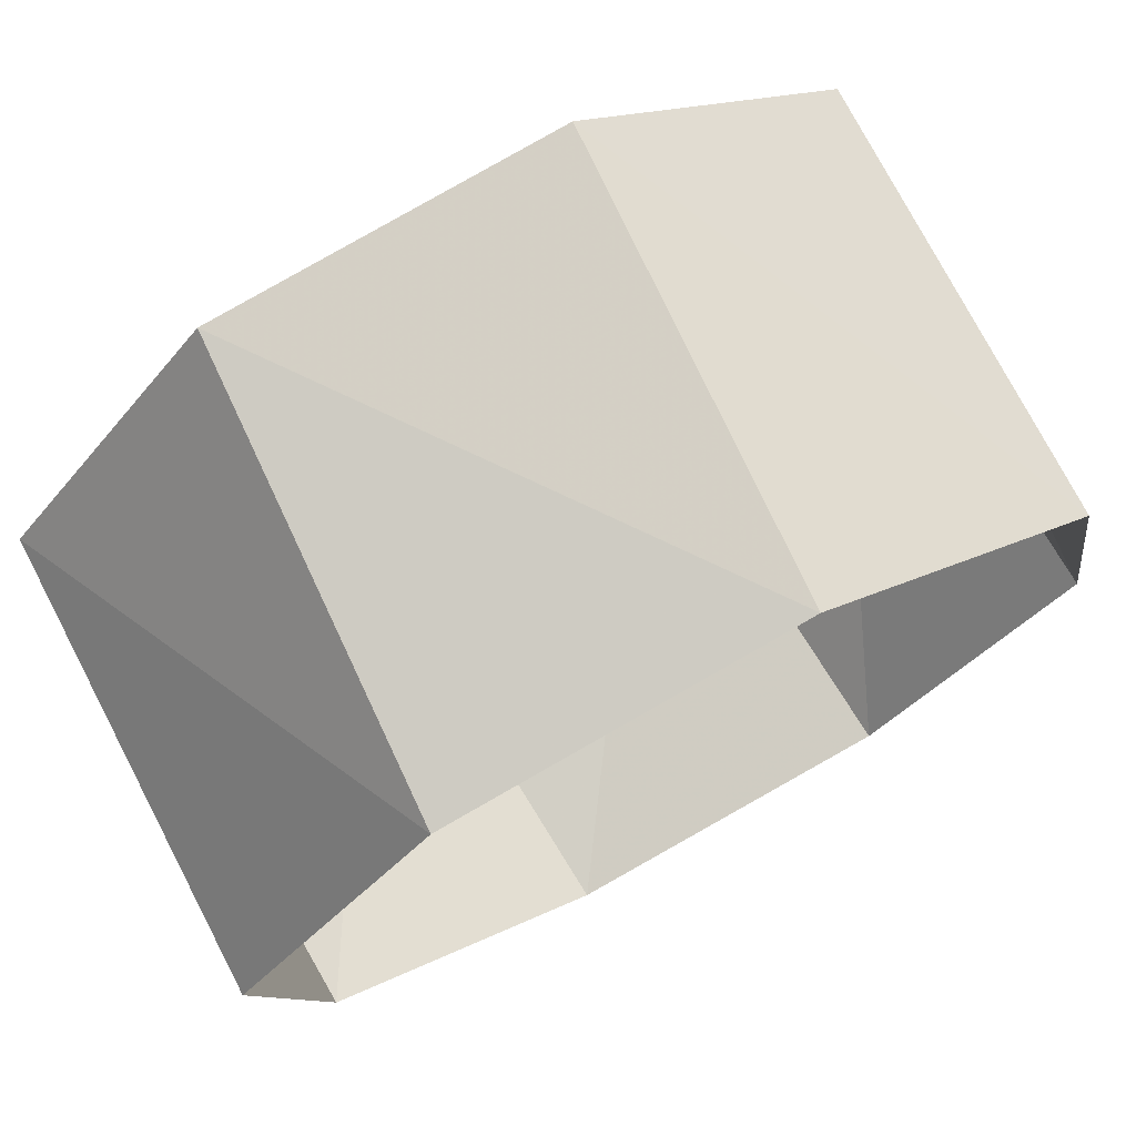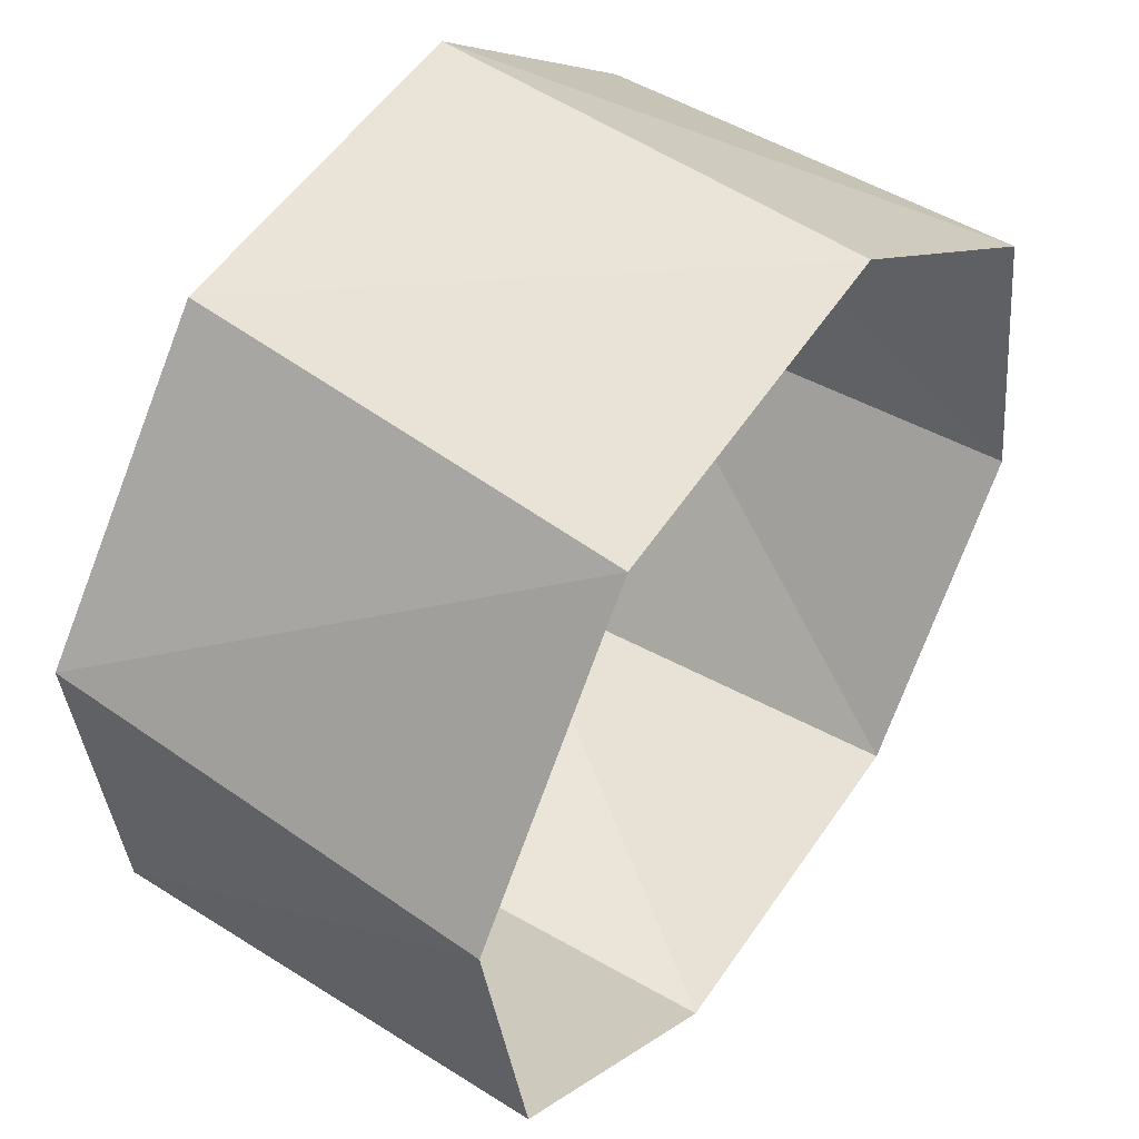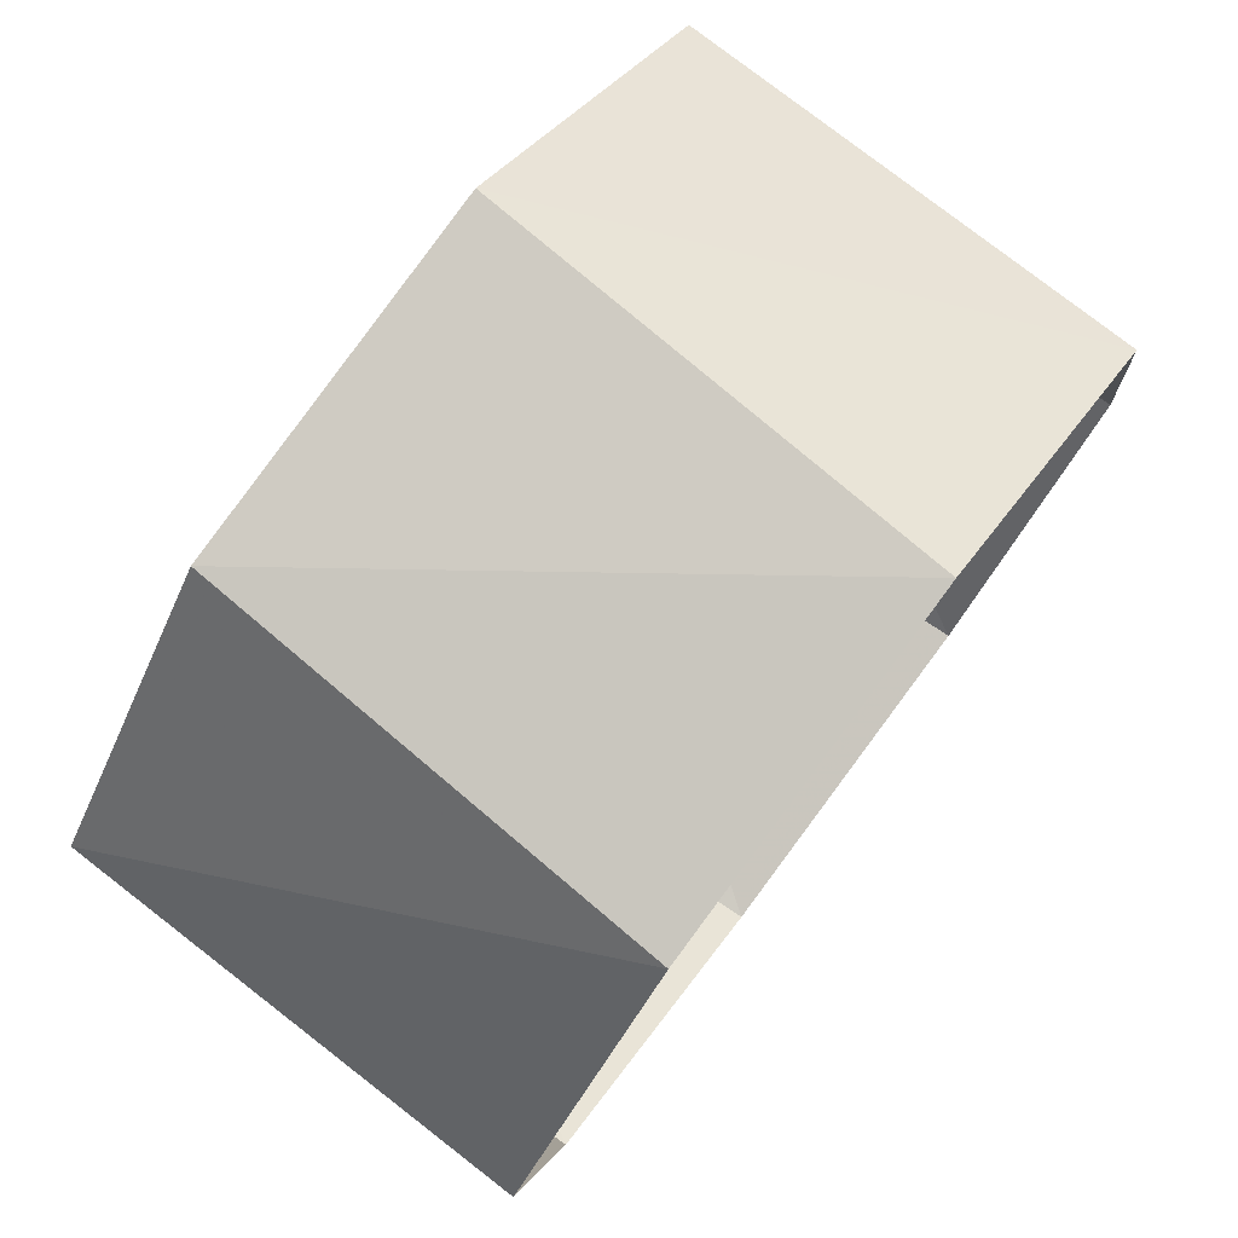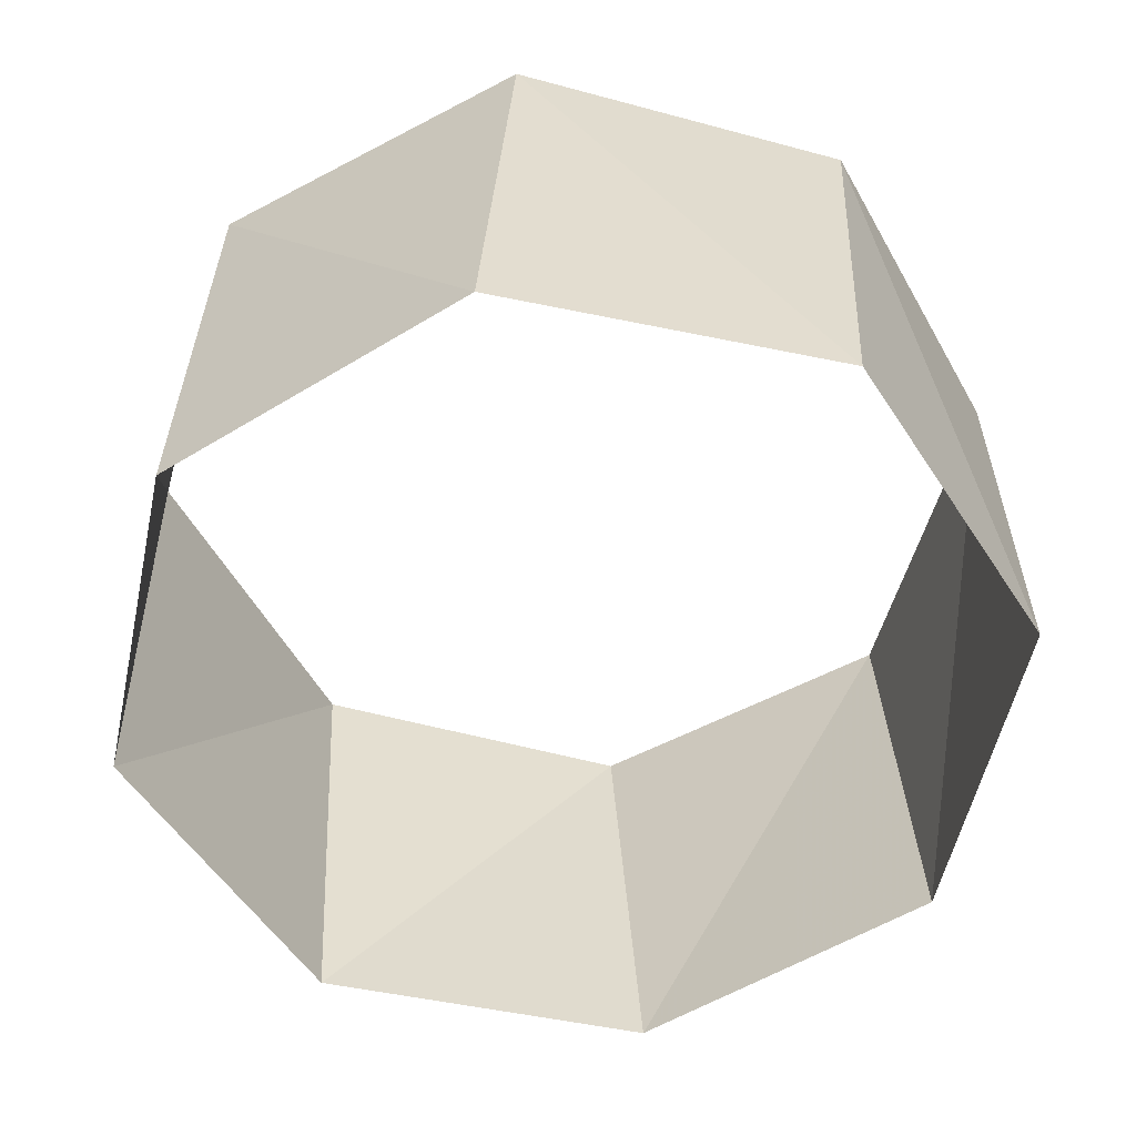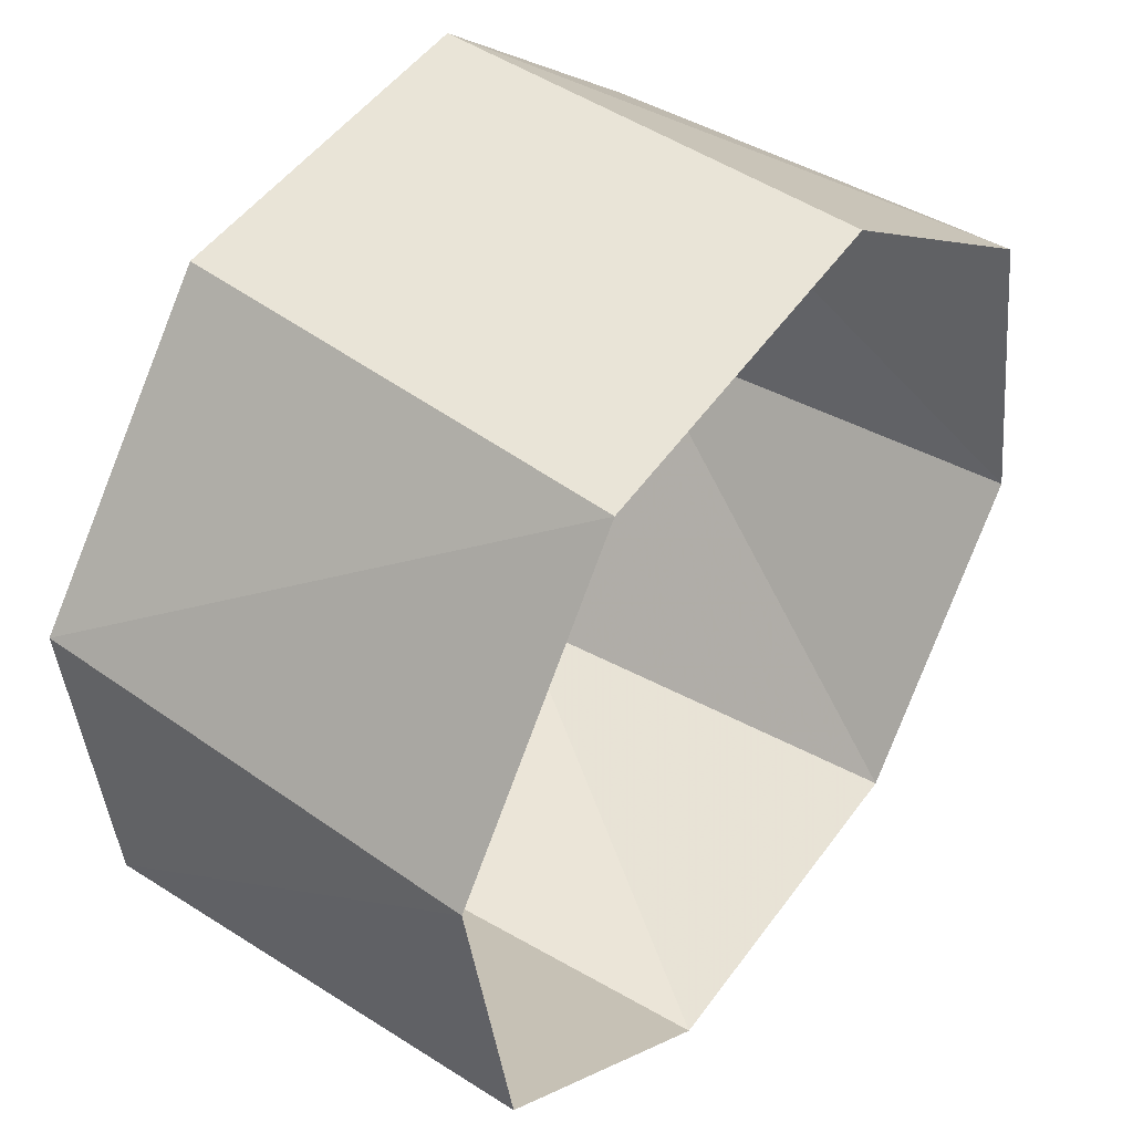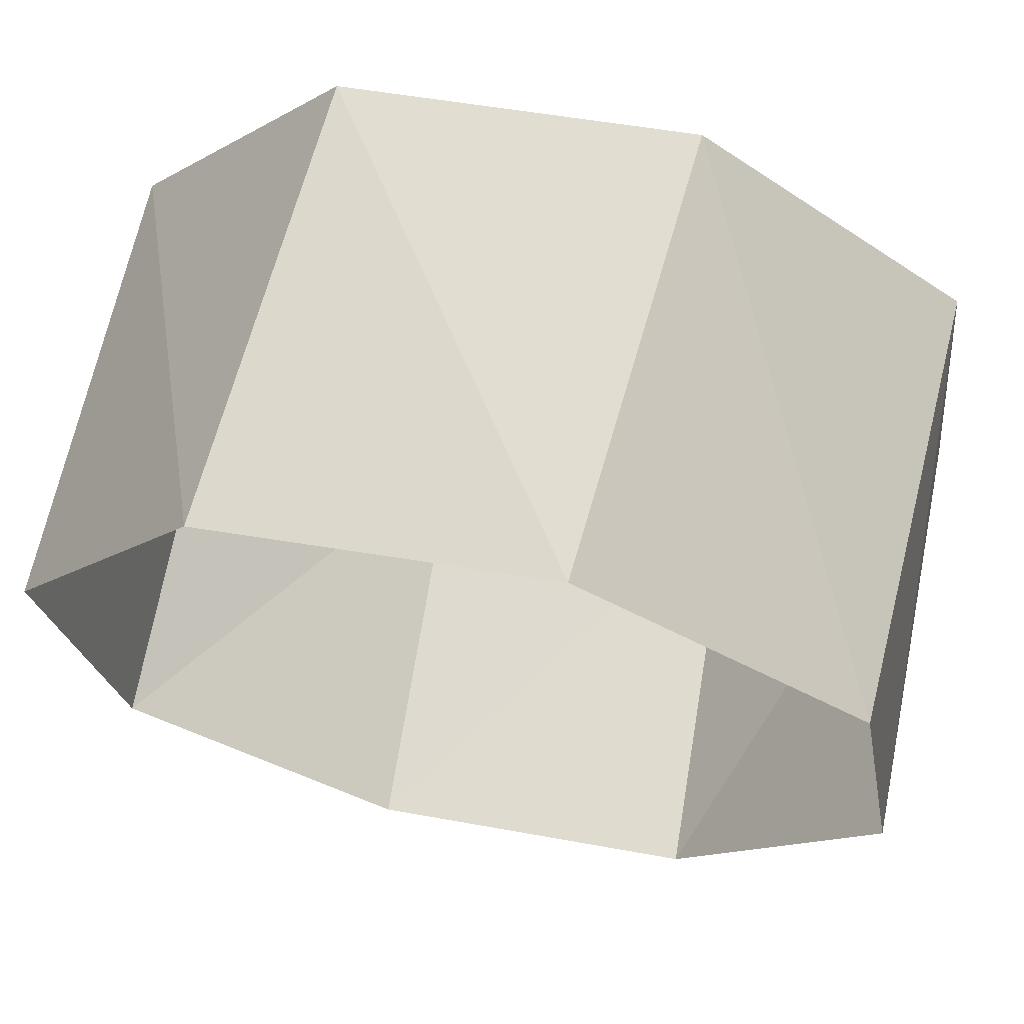
<metadata>
{"format":"obj","ext":"obj","renderer":"f3d","projection":"perspective","resolution":1024,"background":"white","views":[{"elev":75.2,"azim":-28.3,"up":"+Y"},{"elev":49.5,"azim":-54.6,"up":"+Y"},{"elev":78.9,"azim":-53.1,"up":"+Y"},{"elev":-55.3,"azim":-96.0,"up":"+Z"},{"elev":44.9,"azim":-53.3,"up":"+Y"},{"elev":68.0,"azim":12.6,"up":"+Y"}]}
</metadata>
<code>
v 0.8763 0.4818 8
v 0.279 0.9603 8
v -0.4818 0.8763 8
v -0.9603 0.279 8
v -0.8763 -0.4818 8
v -0.279 -0.9603 8
v 0.4818 -0.8763 8
v 0.9603 -0.279 8
v 0.8443 0.5358 9
v 0.2181 0.9759 9
v -0.5358 0.8443 9
v -0.9759 0.2181 9
v -0.8443 -0.5358 9
v -0.2181 -0.9759 9
v 0.5358 -0.8443 9
v 0.9759 -0.2181 9
f 16 8 15
f 8 15 7
f 15 7 14
f 7 14 6
f 14 6 13
f 6 13 5
f 13 5 12
f 5 12 4
f 12 4 11
f 4 11 3
f 11 3 10
f 3 10 2
f 10 2 9
f 2 9 1
f 9 1 16
f 1 16 8

</code>
